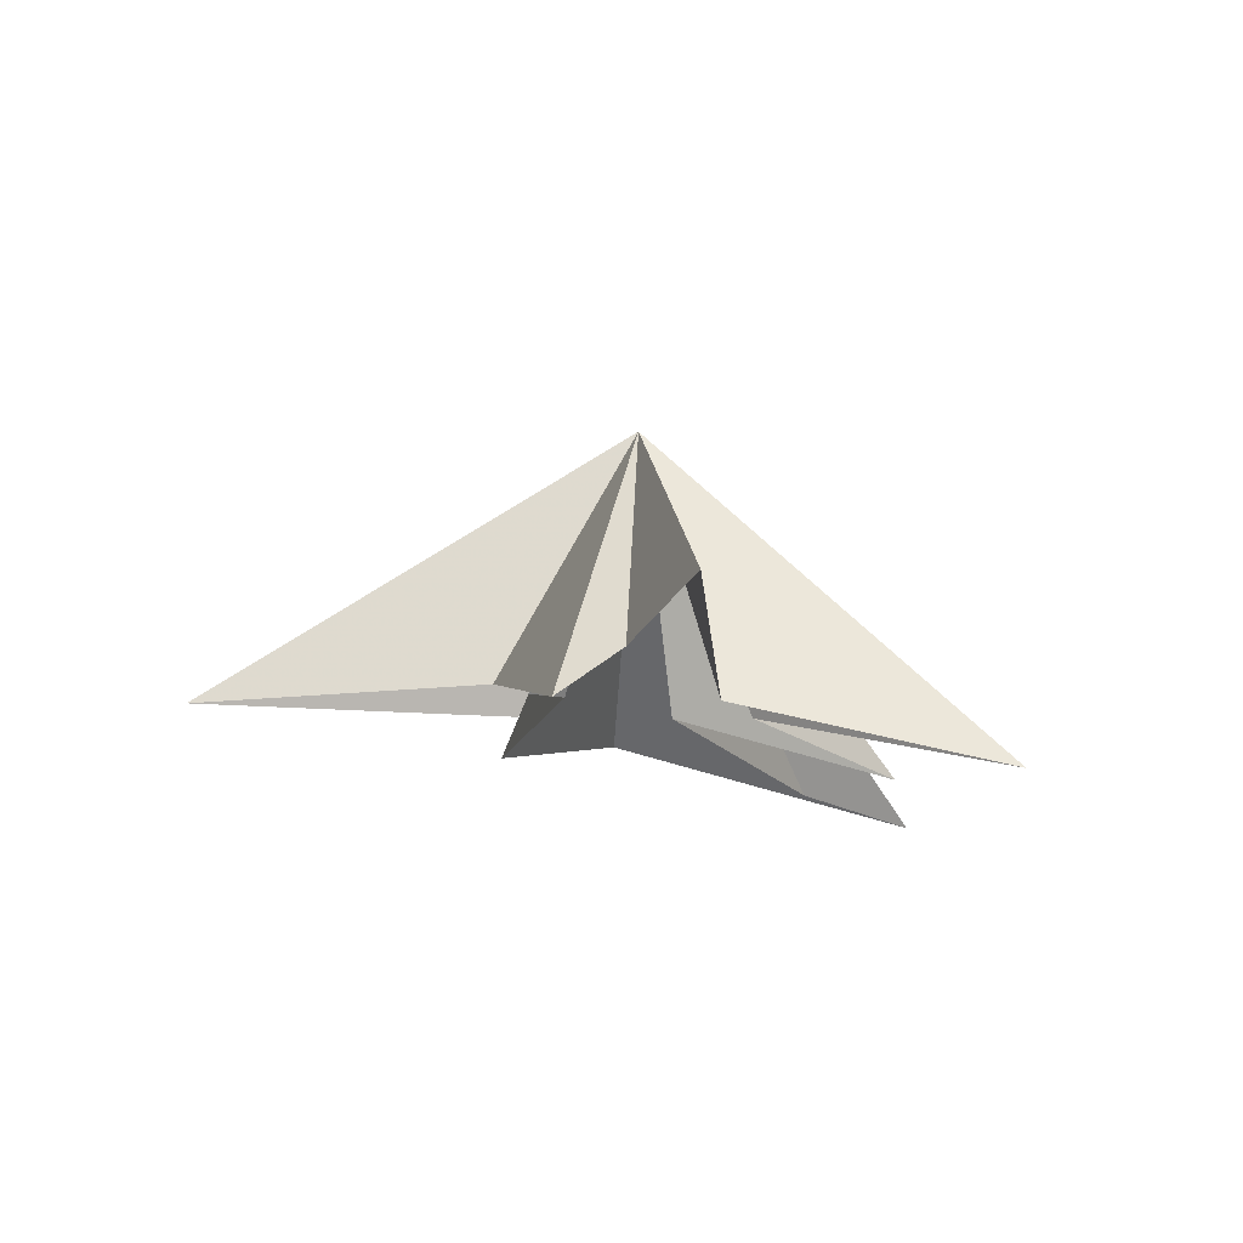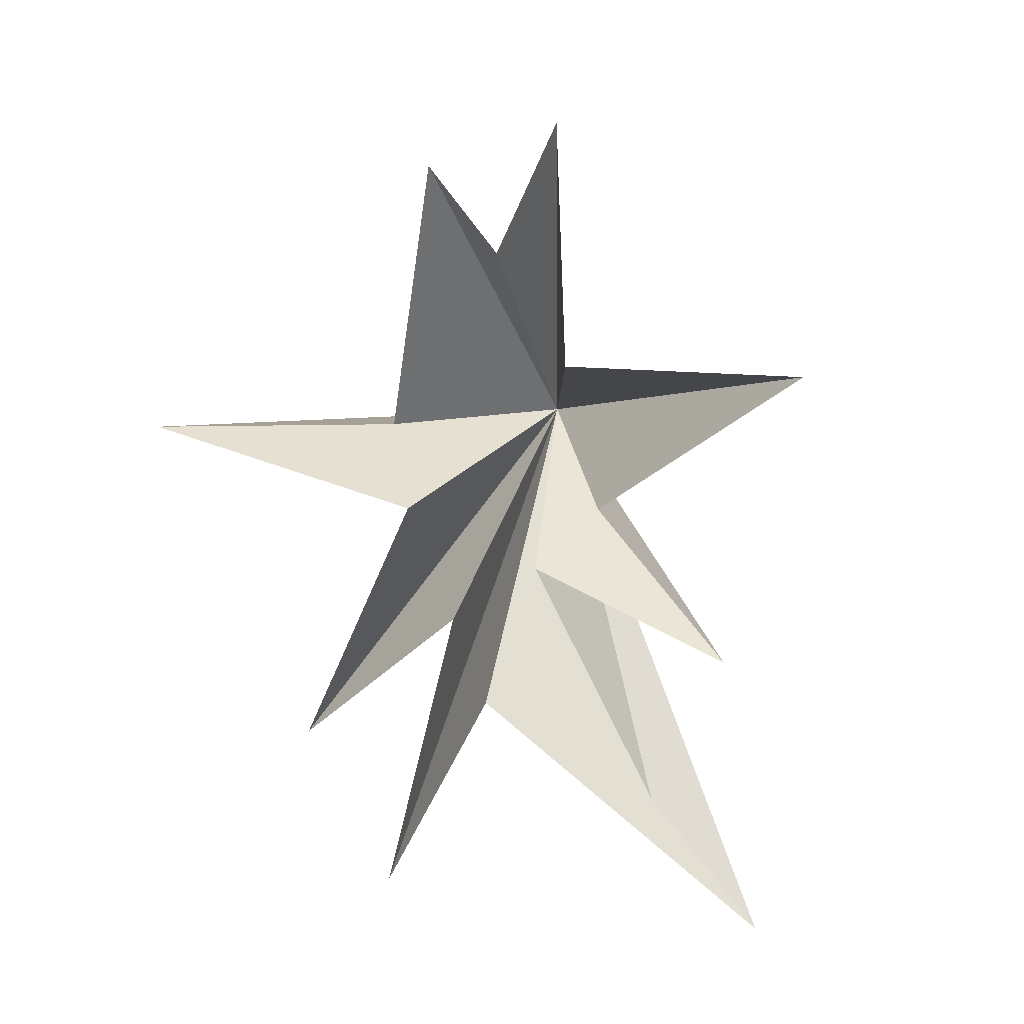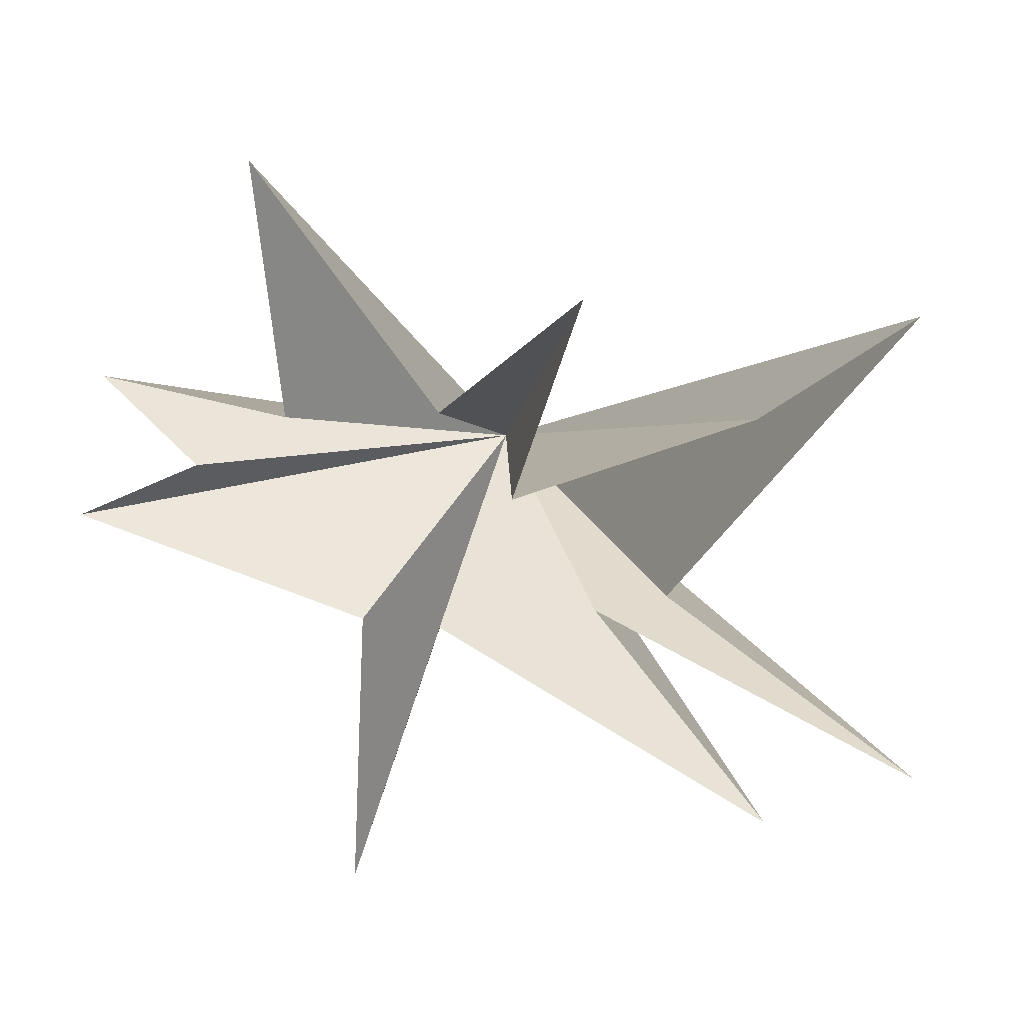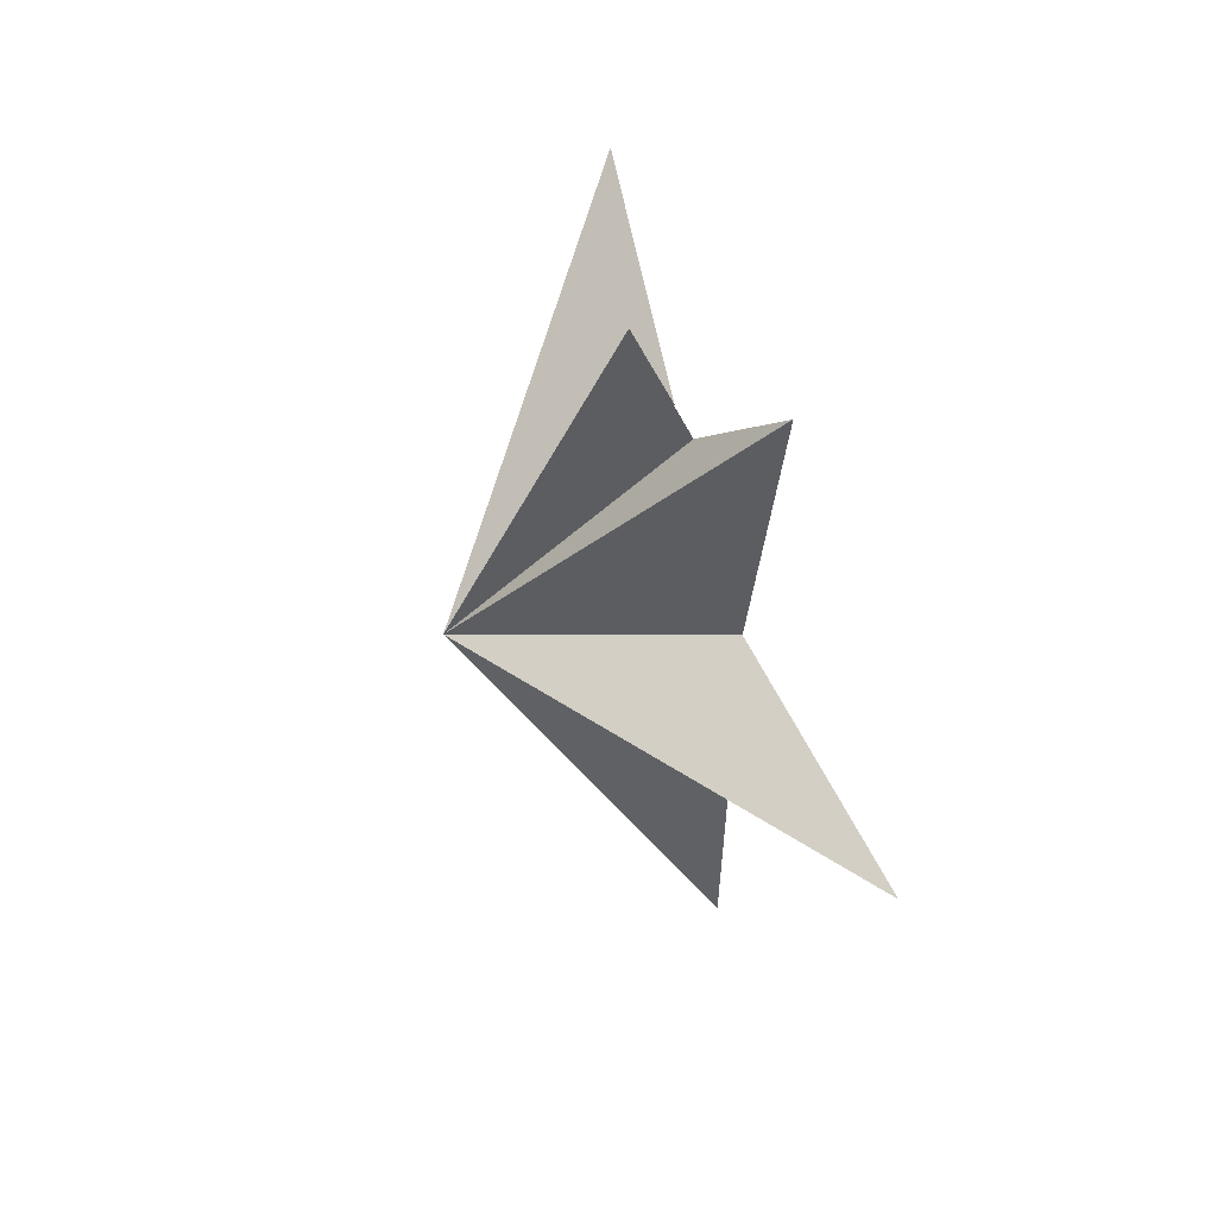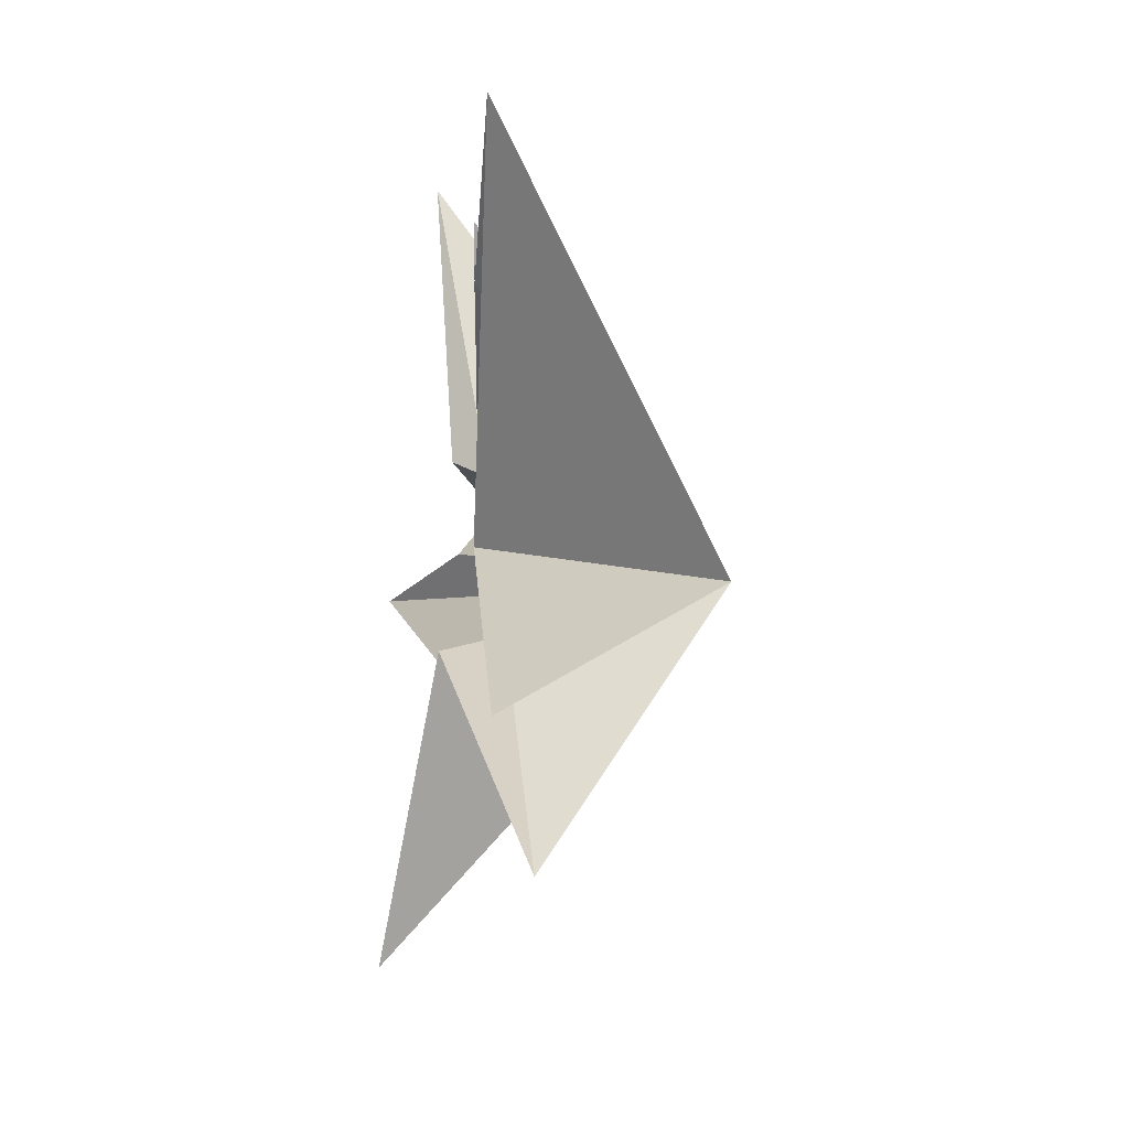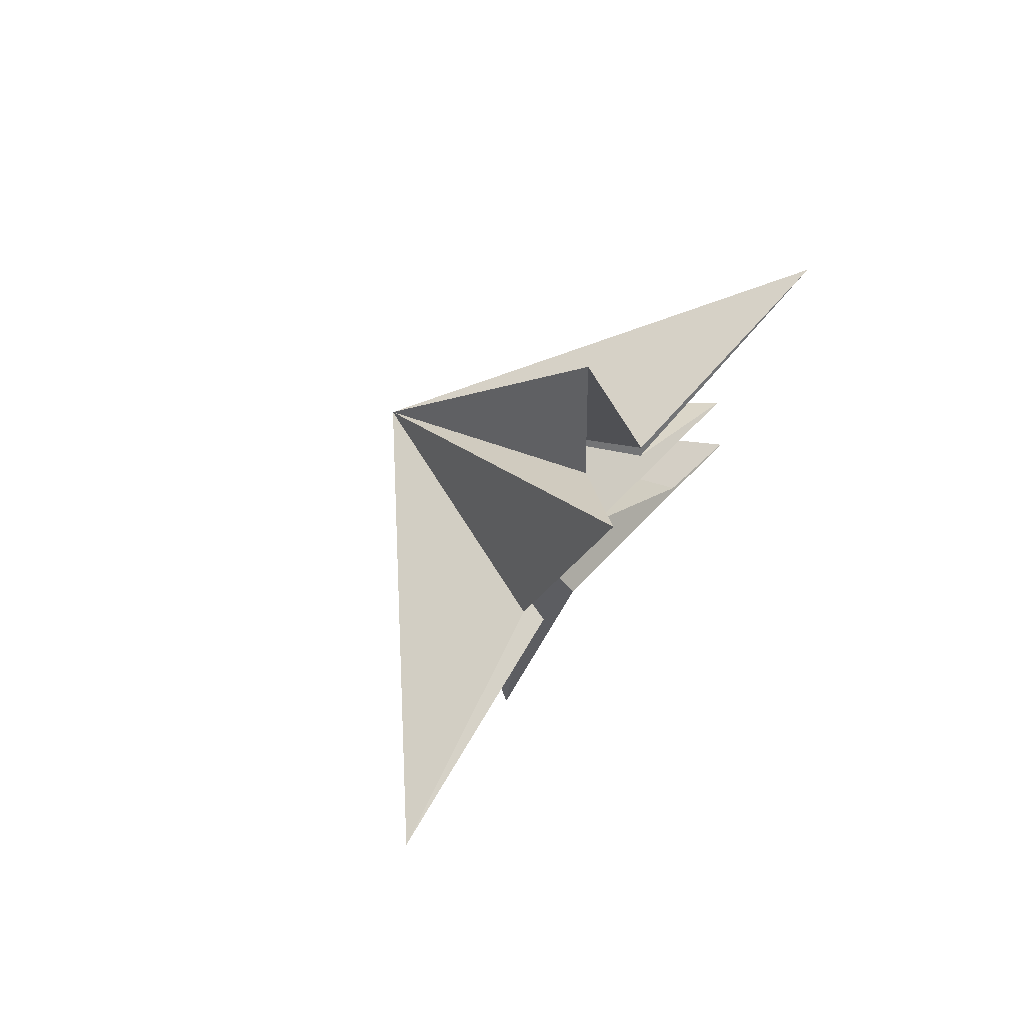
<metadata>
{"format":"obj","ext":"obj","renderer":"f3d","projection":"perspective","resolution":1024,"background":"white","views":[{"elev":78.8,"azim":100.2,"up":"+Z"},{"elev":16.2,"azim":114.3,"up":"+Z"},{"elev":30.1,"azim":115.6,"up":"+Y"},{"elev":69.8,"azim":-15.7,"up":"+Z"},{"elev":-1.5,"azim":175.1,"up":"+Y"},{"elev":76.0,"azim":39.9,"up":"+Z"}]}
</metadata>
<code>
v 0.0301 6.589 -9.653
v 0.00656 -0.06406 -5.329
v -0.002982 -2.685 -10.34
v -0.5701 -1.168 -3.632
v -0.8579 -5.316 -7.247
v 0.4096 -1.807 -0.7502
v 1.464 -7.734 0.7901
v 0.1715 -2.251 1.114
v 1.157 -0.8091 7.069
v -0.2113 0.1333 5.088
v -1.109 1.148 7.851
v 0.01509 1.869 2.774
v 0.3003 7.259 3.084
v -0.2993 2.545 -0.4439
v -0.07985 5.629 -3.503
v -0.2699 1.046 -2
v 0.08033 4.072 -6.938
v -5.156 -0.5085 0.4844
f 11 18 10
f 2 18 1
f 11 12 18
f 2 3 18
f 12 13 18
f 18 9 10
f 8 9 18
f 18 7 8
f 6 7 18
f 18 5 6
f 4 5 18
f 18 14 15
f 16 18 15
f 17 18 16
f 17 1 18
f 18 3 4
f 18 13 14

</code>
